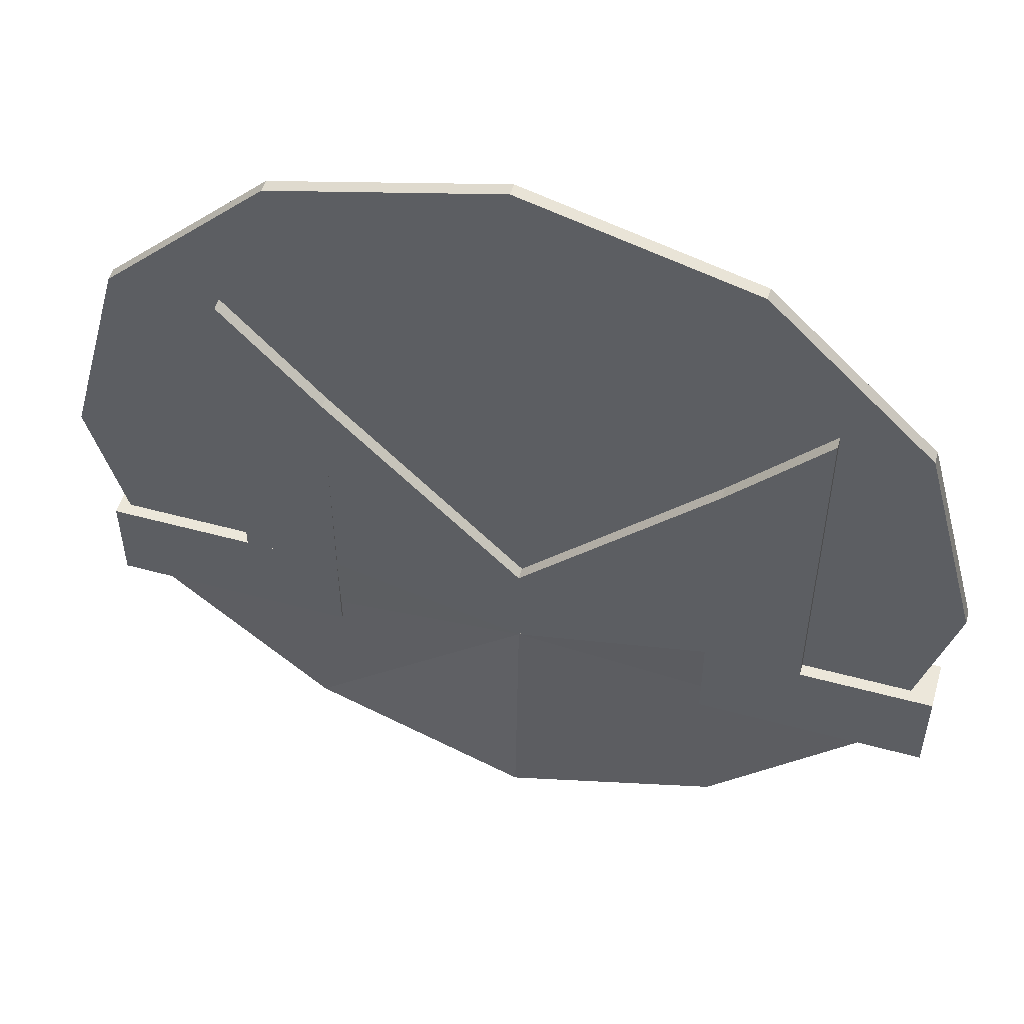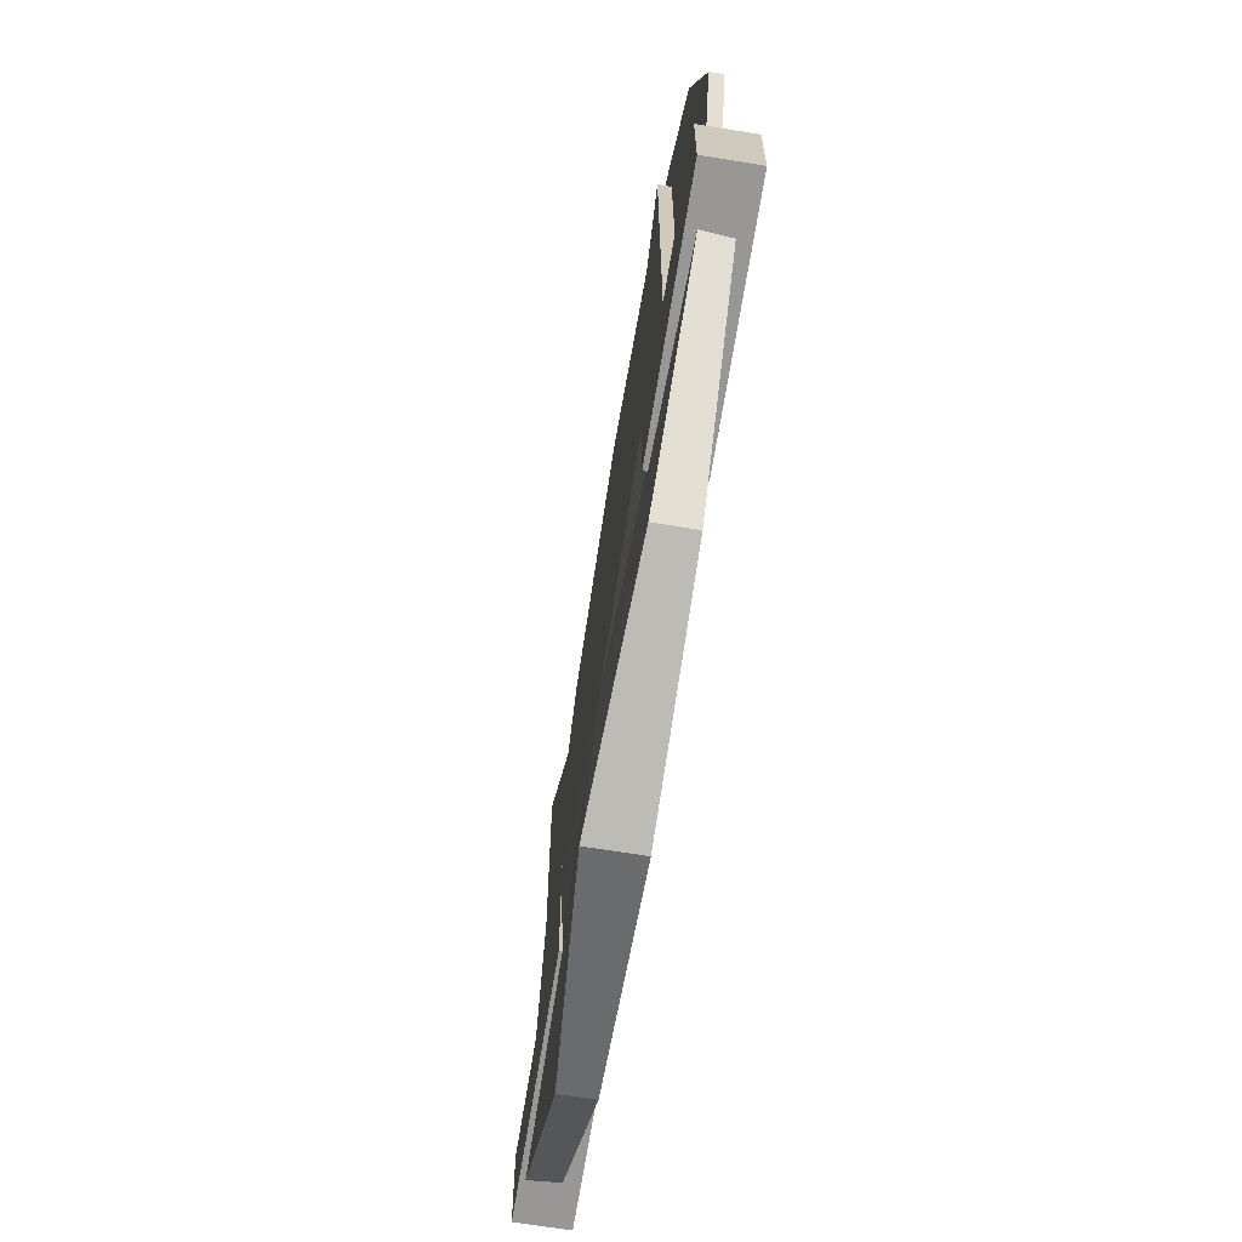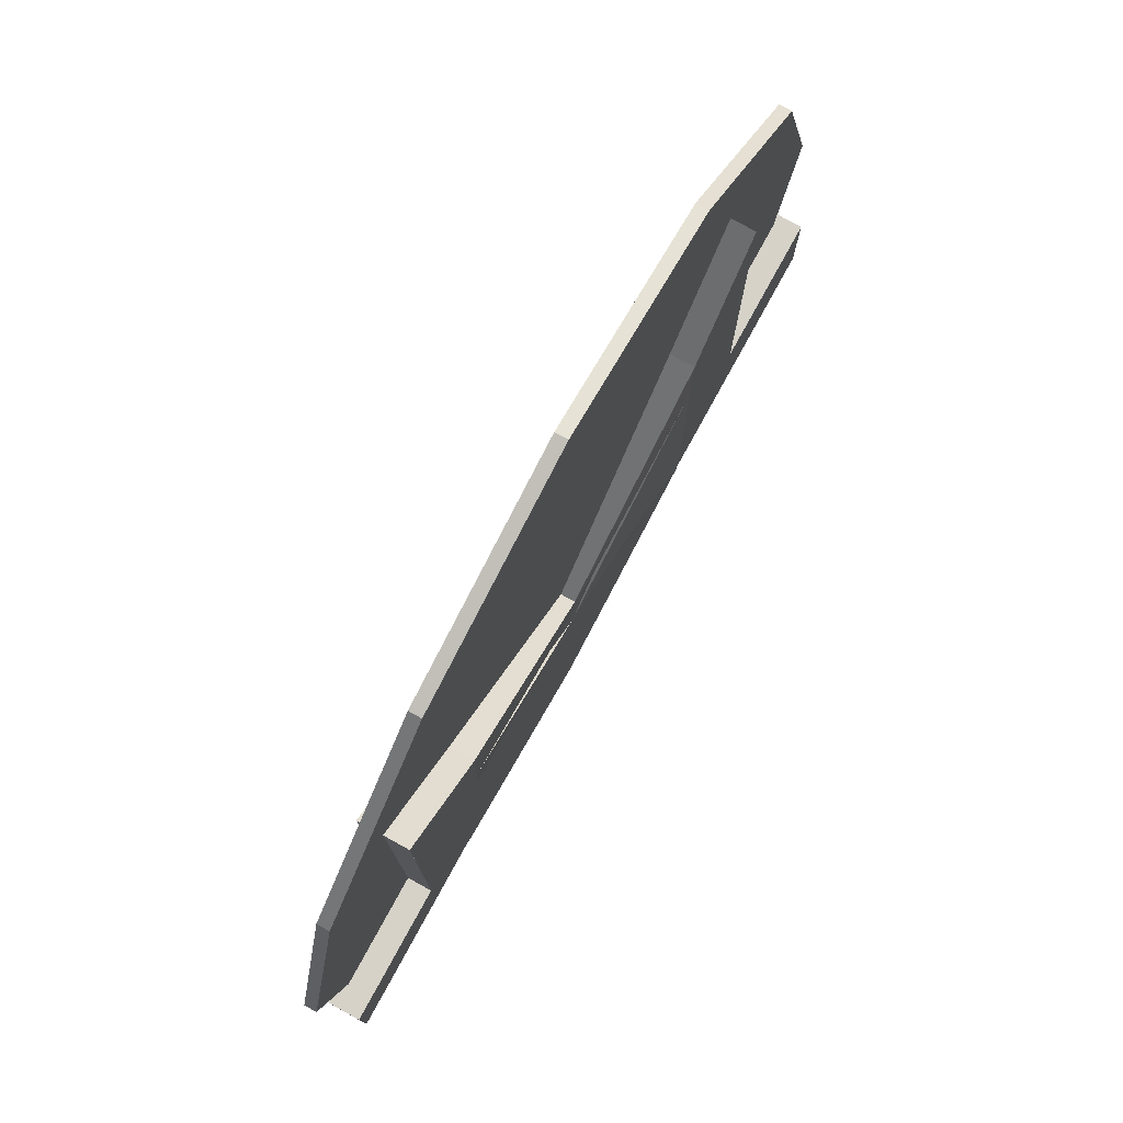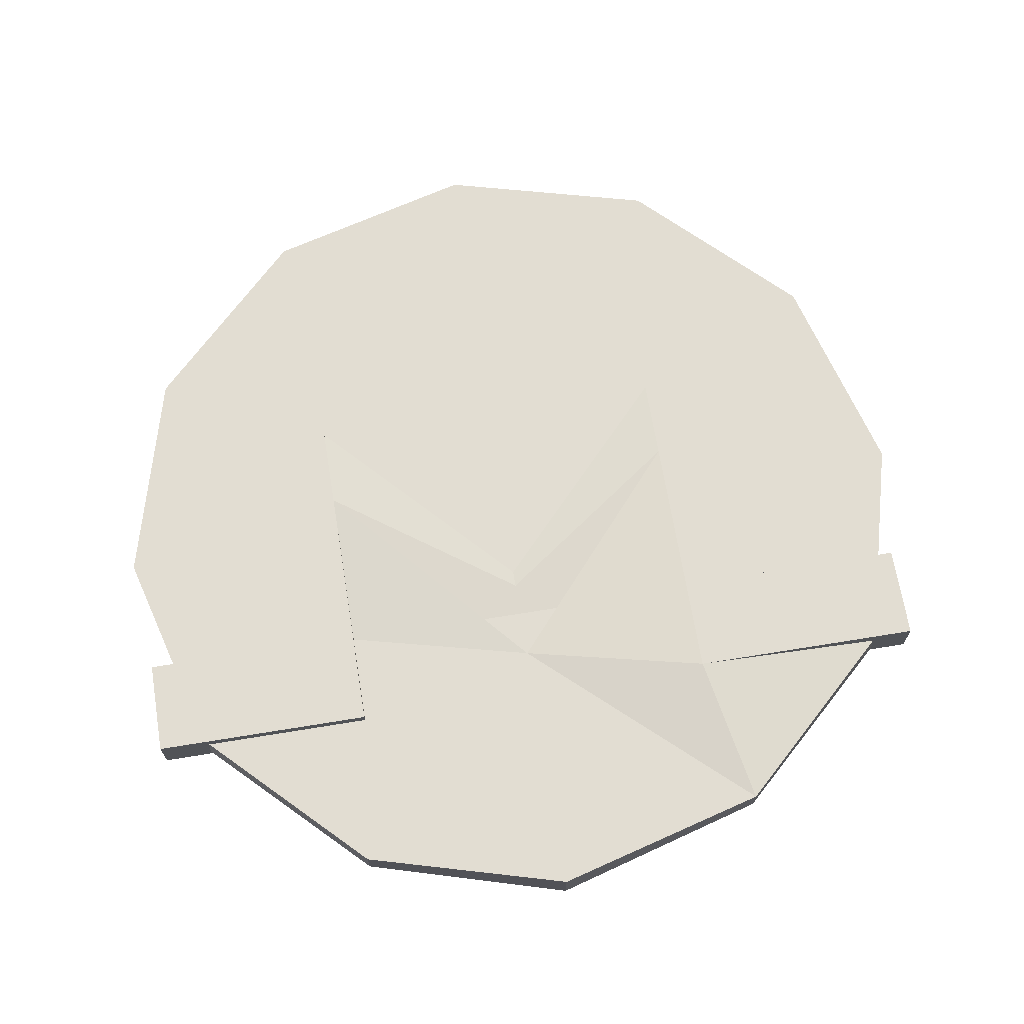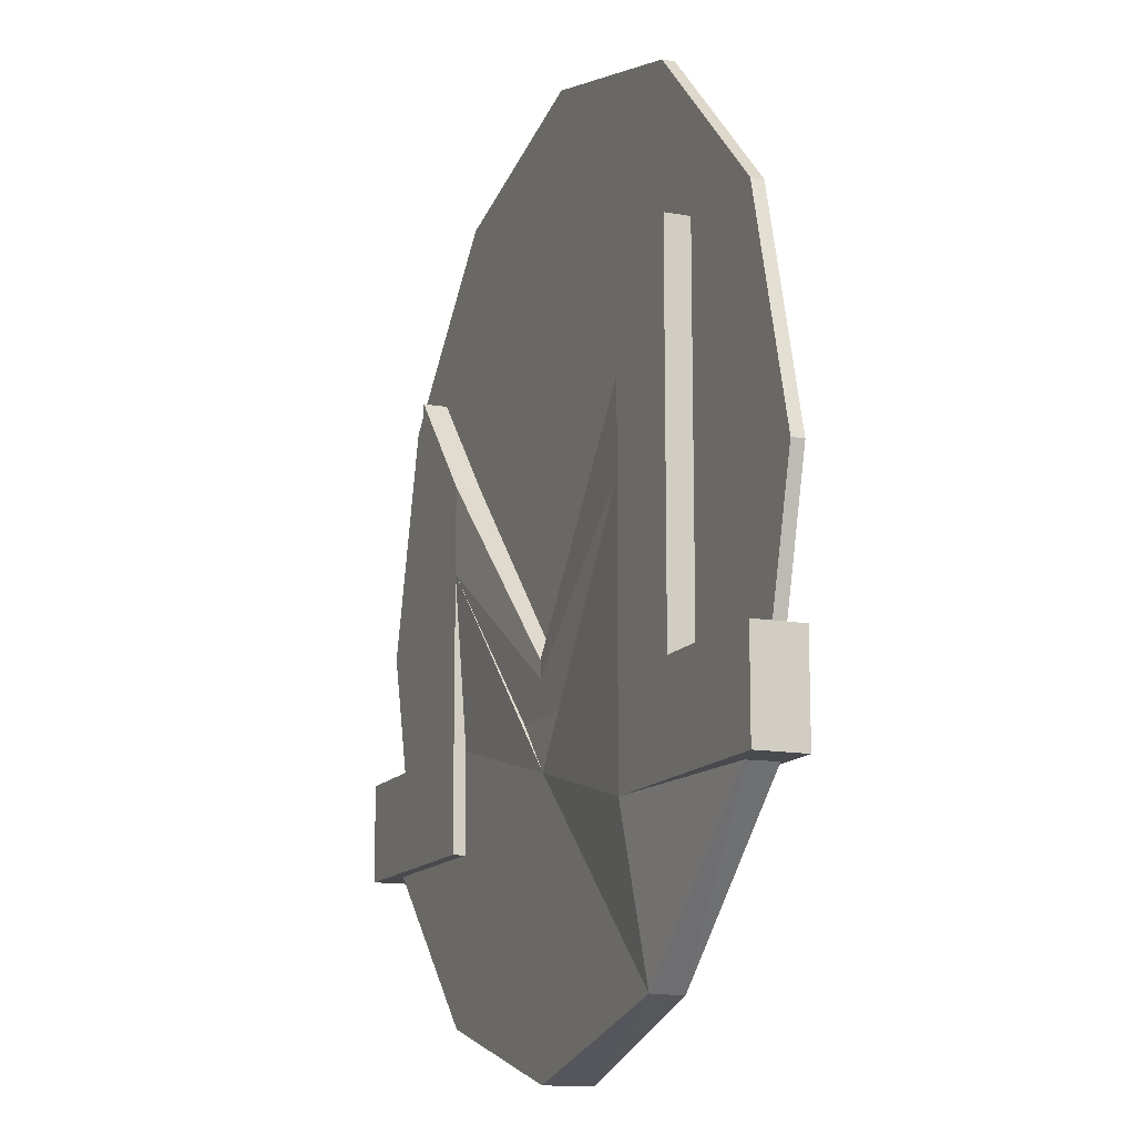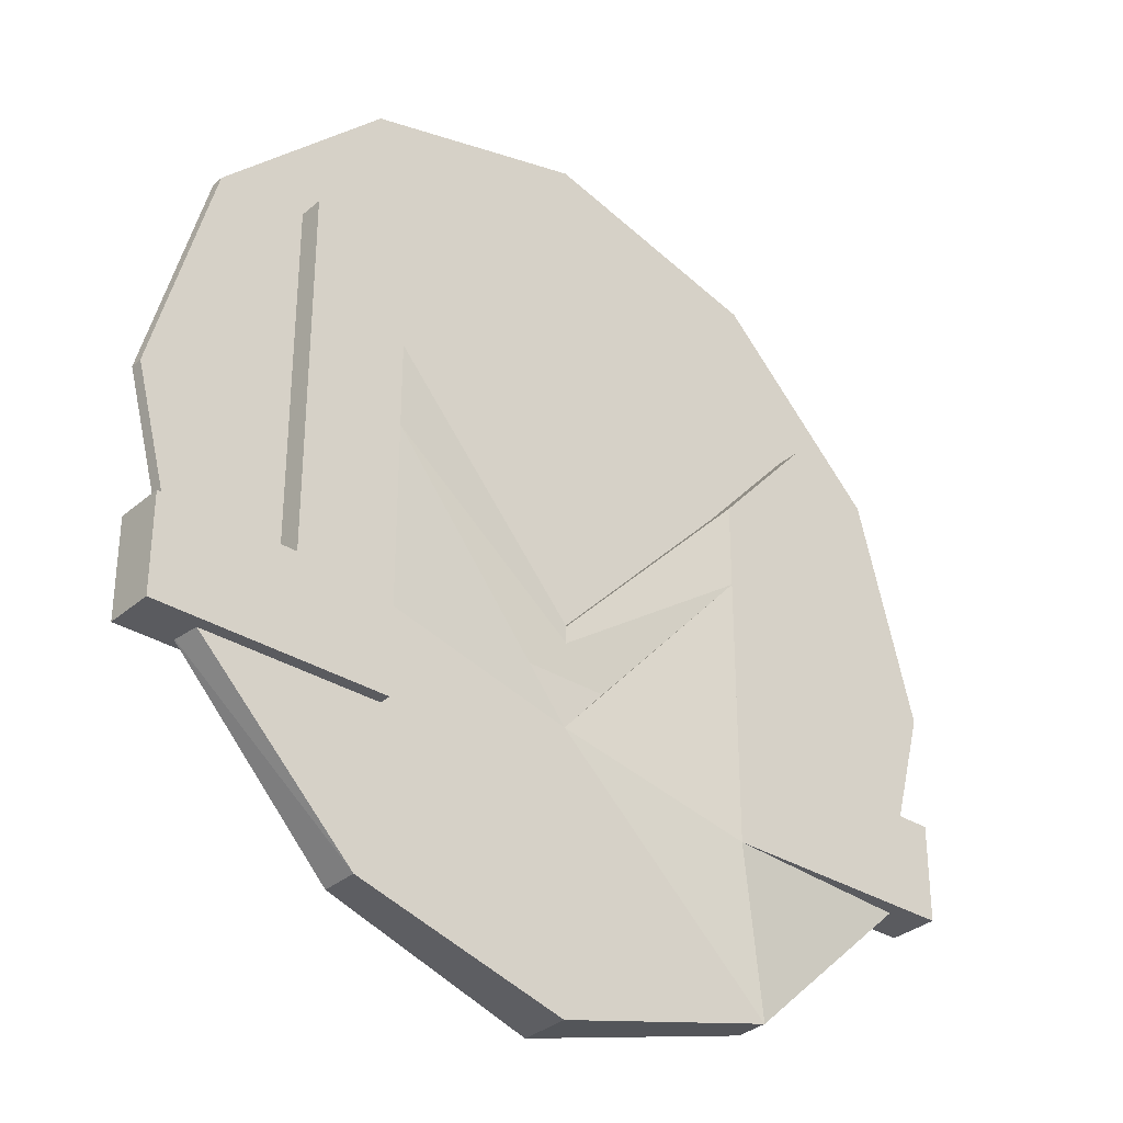
<metadata>
{"format":"obj","ext":"obj","renderer":"f3d","projection":"perspective","resolution":1024,"background":"white","views":[{"elev":53.2,"azim":-163.8,"up":"+Y"},{"elev":-68.3,"azim":-99.2,"up":"+Y"},{"elev":78.2,"azim":-61.2,"up":"+Y"},{"elev":68.2,"azim":-9.3,"up":"+Z"},{"elev":-13.3,"azim":67.8,"up":"+Y"},{"elev":-33.0,"azim":-40.6,"up":"+Y"}]}
</metadata>
<code>
v 0.01227 0.4567 0.06556
v 0.1973 0.4071 0.06556
v 0.1973 0.4071 0.07556
v 0.01227 0.4567 0.07556
v 0.3327 0.2717 0.06556
v 0.3327 0.2717 0.07556
v 0.3823 0.08667 0.06556
v 0.3823 0.08667 0.07556
v 0.3327 -0.09833 0.06556
v 0.3327 -0.09833 0.07556
v 0.1873 -0.2238 0.06556
v 0.002269 -0.2733 0.07556
v 0.1773 -0.2238 0.07556
v -0.1727 -0.2338 0.06556
v -0.1727 -0.2338 0.07556
v -0.3082 -0.09833 0.06556
v -0.3082 -0.09833 0.07556
v -0.3577 0.08667 0.06556
v -0.3577 0.08667 0.07556
v -0.3082 0.2717 0.06556
v -0.3082 0.2717 0.07556
v -0.1727 0.4071 0.06556
v -0.1727 0.4071 0.07556
v 0.3623 -0.1033 0.05556
v 0.3623 -0.1033 0.09556
v 0.3623 -0.02333 0.09556
v 0.3623 -0.02333 0.05556
v 0.1623 -0.1033 0.05556
v 0.1623 -0.02333 0.05556
v 0.1623 -0.02333 0.09556
v 0.1623 -0.06333 0.09556
v 0.1623 -0.1033 0.09556
v 0.2623 -0.02333 0.09556
v -0.1577 -0.1033 0.05556
v -0.1577 -0.1033 0.09556
v -0.1577 -0.02333 0.09556
v -0.1577 -0.02333 0.05556
v -0.3477 -0.1033 0.05556
v -0.3477 -0.02333 0.05556
v -0.3477 -0.02333 0.09556
v -0.3477 -0.1033 0.09556
v 0.2423 -0.02333 0.05556
v 0.2423 -0.02333 0.09556
v 0.2423 0.1167 0.09556
v 0.2423 0.2767 0.09556
v 0.2423 0.2767 0.05556
v 0.2423 0.1167 0.05556
v 0.1623 -0.02333 0.05556
v 0.1623 0.1167 0.05556
v 0.1623 0.1867 0.05556
v 0.1623 0.1867 0.09556
v 0.1623 0.1167 0.09556
v 0.1623 -0.02333 0.09556
v -0.1577 -0.02333 0.05556
v -0.1577 -0.02333 0.09556
v -0.1577 0.1167 0.09556
v -0.1577 0.1867 0.09556
v -0.1577 0.1867 0.05556
v -0.1577 0.1167 0.05556
v -0.2377 -0.02333 0.05556
v -0.2377 0.1167 0.05556
v -0.2377 0.2767 0.05556
v -0.2377 0.2767 0.09556
v -0.2377 0.1167 0.09556
v -0.2377 -0.02333 0.09556
v 0.04227 -0.02333 0.05556
v 0.04227 -0.02333 0.08556
v -0.1577 0.1867 0.05556
v -0.1577 0.1167 0.05556
v -0.1577 0.1167 0.09556
v -0.03773 -0.02333 0.08556
v -0.03773 -0.02333 0.05556
v -0.1577 0.1867 0.09556
v -0.03773 -0.02333 0.08556
v -0.03773 -0.02333 0.05556
v 0.1623 0.1867 0.09556
v 0.1623 0.1167 0.09556
v 0.1623 0.1167 0.05556
v 0.04227 -0.02333 0.05556
v 0.04227 -0.02333 0.08556
v 0.1623 0.1867 0.05556
v 0.00227 -0.06333 0.08556
v 0.04227 -0.02333 0.08556
v 0.00227 -0.06333 0.05556
v -0.03773 -0.02333 0.08556
v -0.03773 -0.02333 0.05556
v 0.04227 -0.02333 0.05556
v 0.001841 -0.06333 0.05556
v 0.1623 0.1167 0.09556
v 0.00227 -0.06333 0.08556
v 0.3308 -0.1023 0.05979
v 0.1623 -0.02333 0.09556
v 0.1571 -0.02083 0.07556
v 0.187 -0.2342 0.05969
v 0.1873 -0.2338 0.08556
v 0.3333 -0.09838 0.08351
v 0.00184 -0.2833 0.04556
v -0.1732 -0.2338 0.05556
v -0.1732 -0.2338 0.08556
v -0.31 -0.09877 0.06328
v -0.1577 0.1167 0.05556
v -0.1577 0.1167 0.09556
v -0.1577 -0.02333 0.05556
v 0.1623 0.1167 0.05556
v 0.1618 -0.02333 0.05556
v 0.1623 -0.1033 0.09556
v 0.00184 -0.2833 0.08556
v -0.3086 -0.09833 0.08556
v -0.221 -0.08958 0.08556
v -0.1577 -0.02333 0.08556
v -0.1541 -0.00105 0.05942
v -0.1577 -0.1033 0.08556
o group890568432
g mesh890568432
f 4 3 2 1
f 3 6 5 2
f 6 8 7 5
f 8 10 9 7
f 10 11 9
f 13 12 11
f 15 14 12
f 15 17 16 14
f 17 19 18 16
f 19 21 20 18
f 21 23 22 20
f 23 4 1 22
f 1 2 5 7 9 11 14 16 18 20 22
f 23 21 19 17 15 12 13 10 8 6 3 4
f 11 12 14
f 10 13 11
o group547324445
g mesh547324445
f 27 26 25 24
f 32 31 30 29 28
f 25 32 28 24
f 29 30 33 26 27
f 28 29 27 24
f 26 33 31 32 25
f 33 30 31
o group146488109
g mesh146488109
f 37 36 35 34
f 41 40 39 38
f 35 41 38 34
f 39 40 36 37
f 38 39 37 34
f 36 40 41 35
o group1966194836
g mesh1966194836
f 47 46 45 44 43 42
f 53 52 51 50 49 48
f 43 53 48 42
f 51 45 46
f 48 49 47 42
f 44 52 53 43
f 49 46 47
f 49 50 46
f 46 50 51
f 44 45 52
f 45 51 52
o group300672253
g mesh300672253
f 59 58 57 56 55 54
f 65 64 63 62 61 60
f 55 65 60 54
f 62 63 57
f 60 61 59 54
f 56 64 65 55
f 61 62 59
f 62 58 59
f 57 58 62
f 56 63 64
f 56 57 63
o group111983383
g mesh111983383
f 68 67 66
f 71 70 69
f 71 72 66
f 69 70 68
f 69 68 66
f 73 70 67
f 69 72 71
f 70 71 67
f 66 72 69
f 68 73 67
f 70 73 68
f 66 67 71
o group1097910165
g mesh1097910165
f 76 75 74
f 79 78 77
f 79 80 74
f 77 78 76
f 77 76 74
f 81 78 75
f 77 80 79
f 78 79 75
f 74 80 77
f 76 81 75
f 78 81 76
f 74 75 79
o group6956910
g mesh6956910
f 84 83 82
f 83 87 86 85
f 82 83 85
f 86 87 84
f 85 86 84
f 82 85 84
f 84 87 83
o group1335509055
g mesh1335509055
f 90 89 88
f 93 92 91
f 96 95 94
f 95 97 94
f 99 98 97
f 99 100 98
f 102 90 101
f 100 103 88
f 89 105 104
f 93 105 89
f 92 89 90
f 95 106 90
f 107 95 90
f 99 107 90
f 109 108 99
f 102 110 90
f 89 104 88
f 90 88 101
f 110 111 100
f 98 100 88
f 97 98 88
f 94 97 88
f 91 94 88
f 105 91 88
f 104 105 88
f 106 96 92
f 92 96 91
f 95 96 106
f 106 92 90
f 95 107 97
f 97 107 99
f 103 101 88
f 111 103 100
f 110 112 90
f 110 109 112
f 110 108 109
f 99 108 100
f 100 108 110
f 99 90 112
f 93 91 105
f 93 89 92
f 111 101 103
f 102 101 111
f 111 110 102
f 99 112 109
f 94 91 96

</code>
